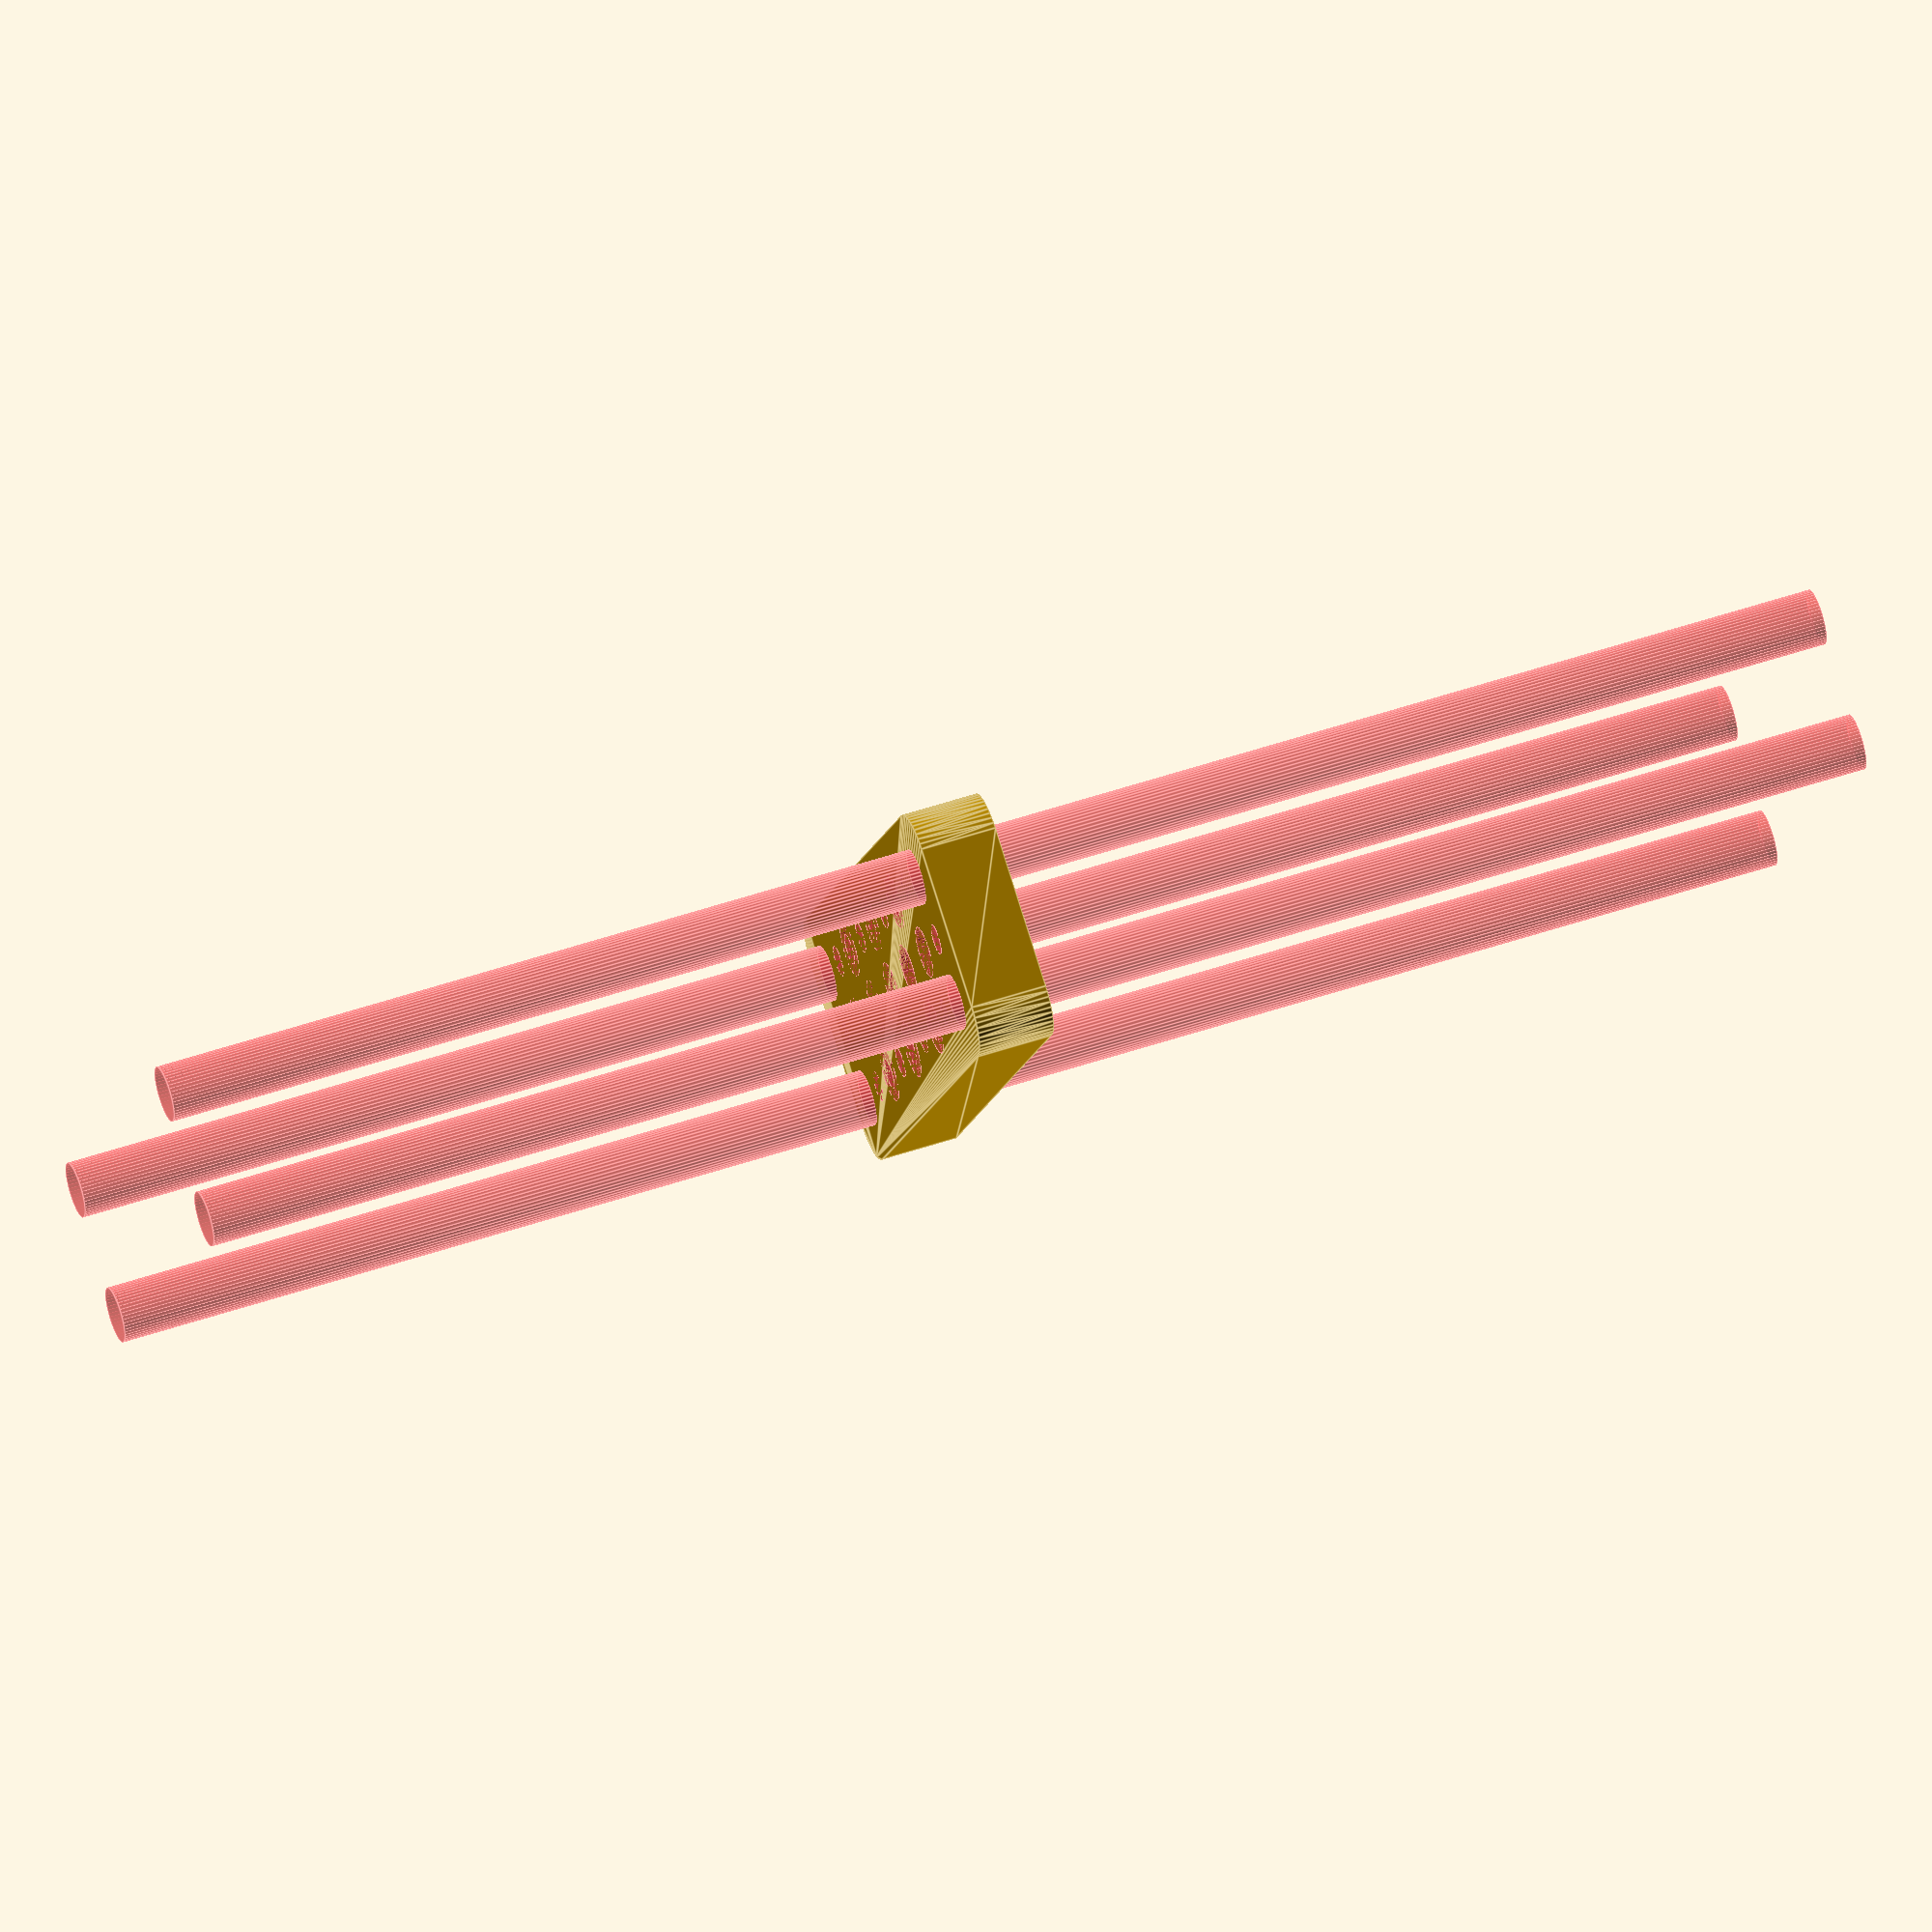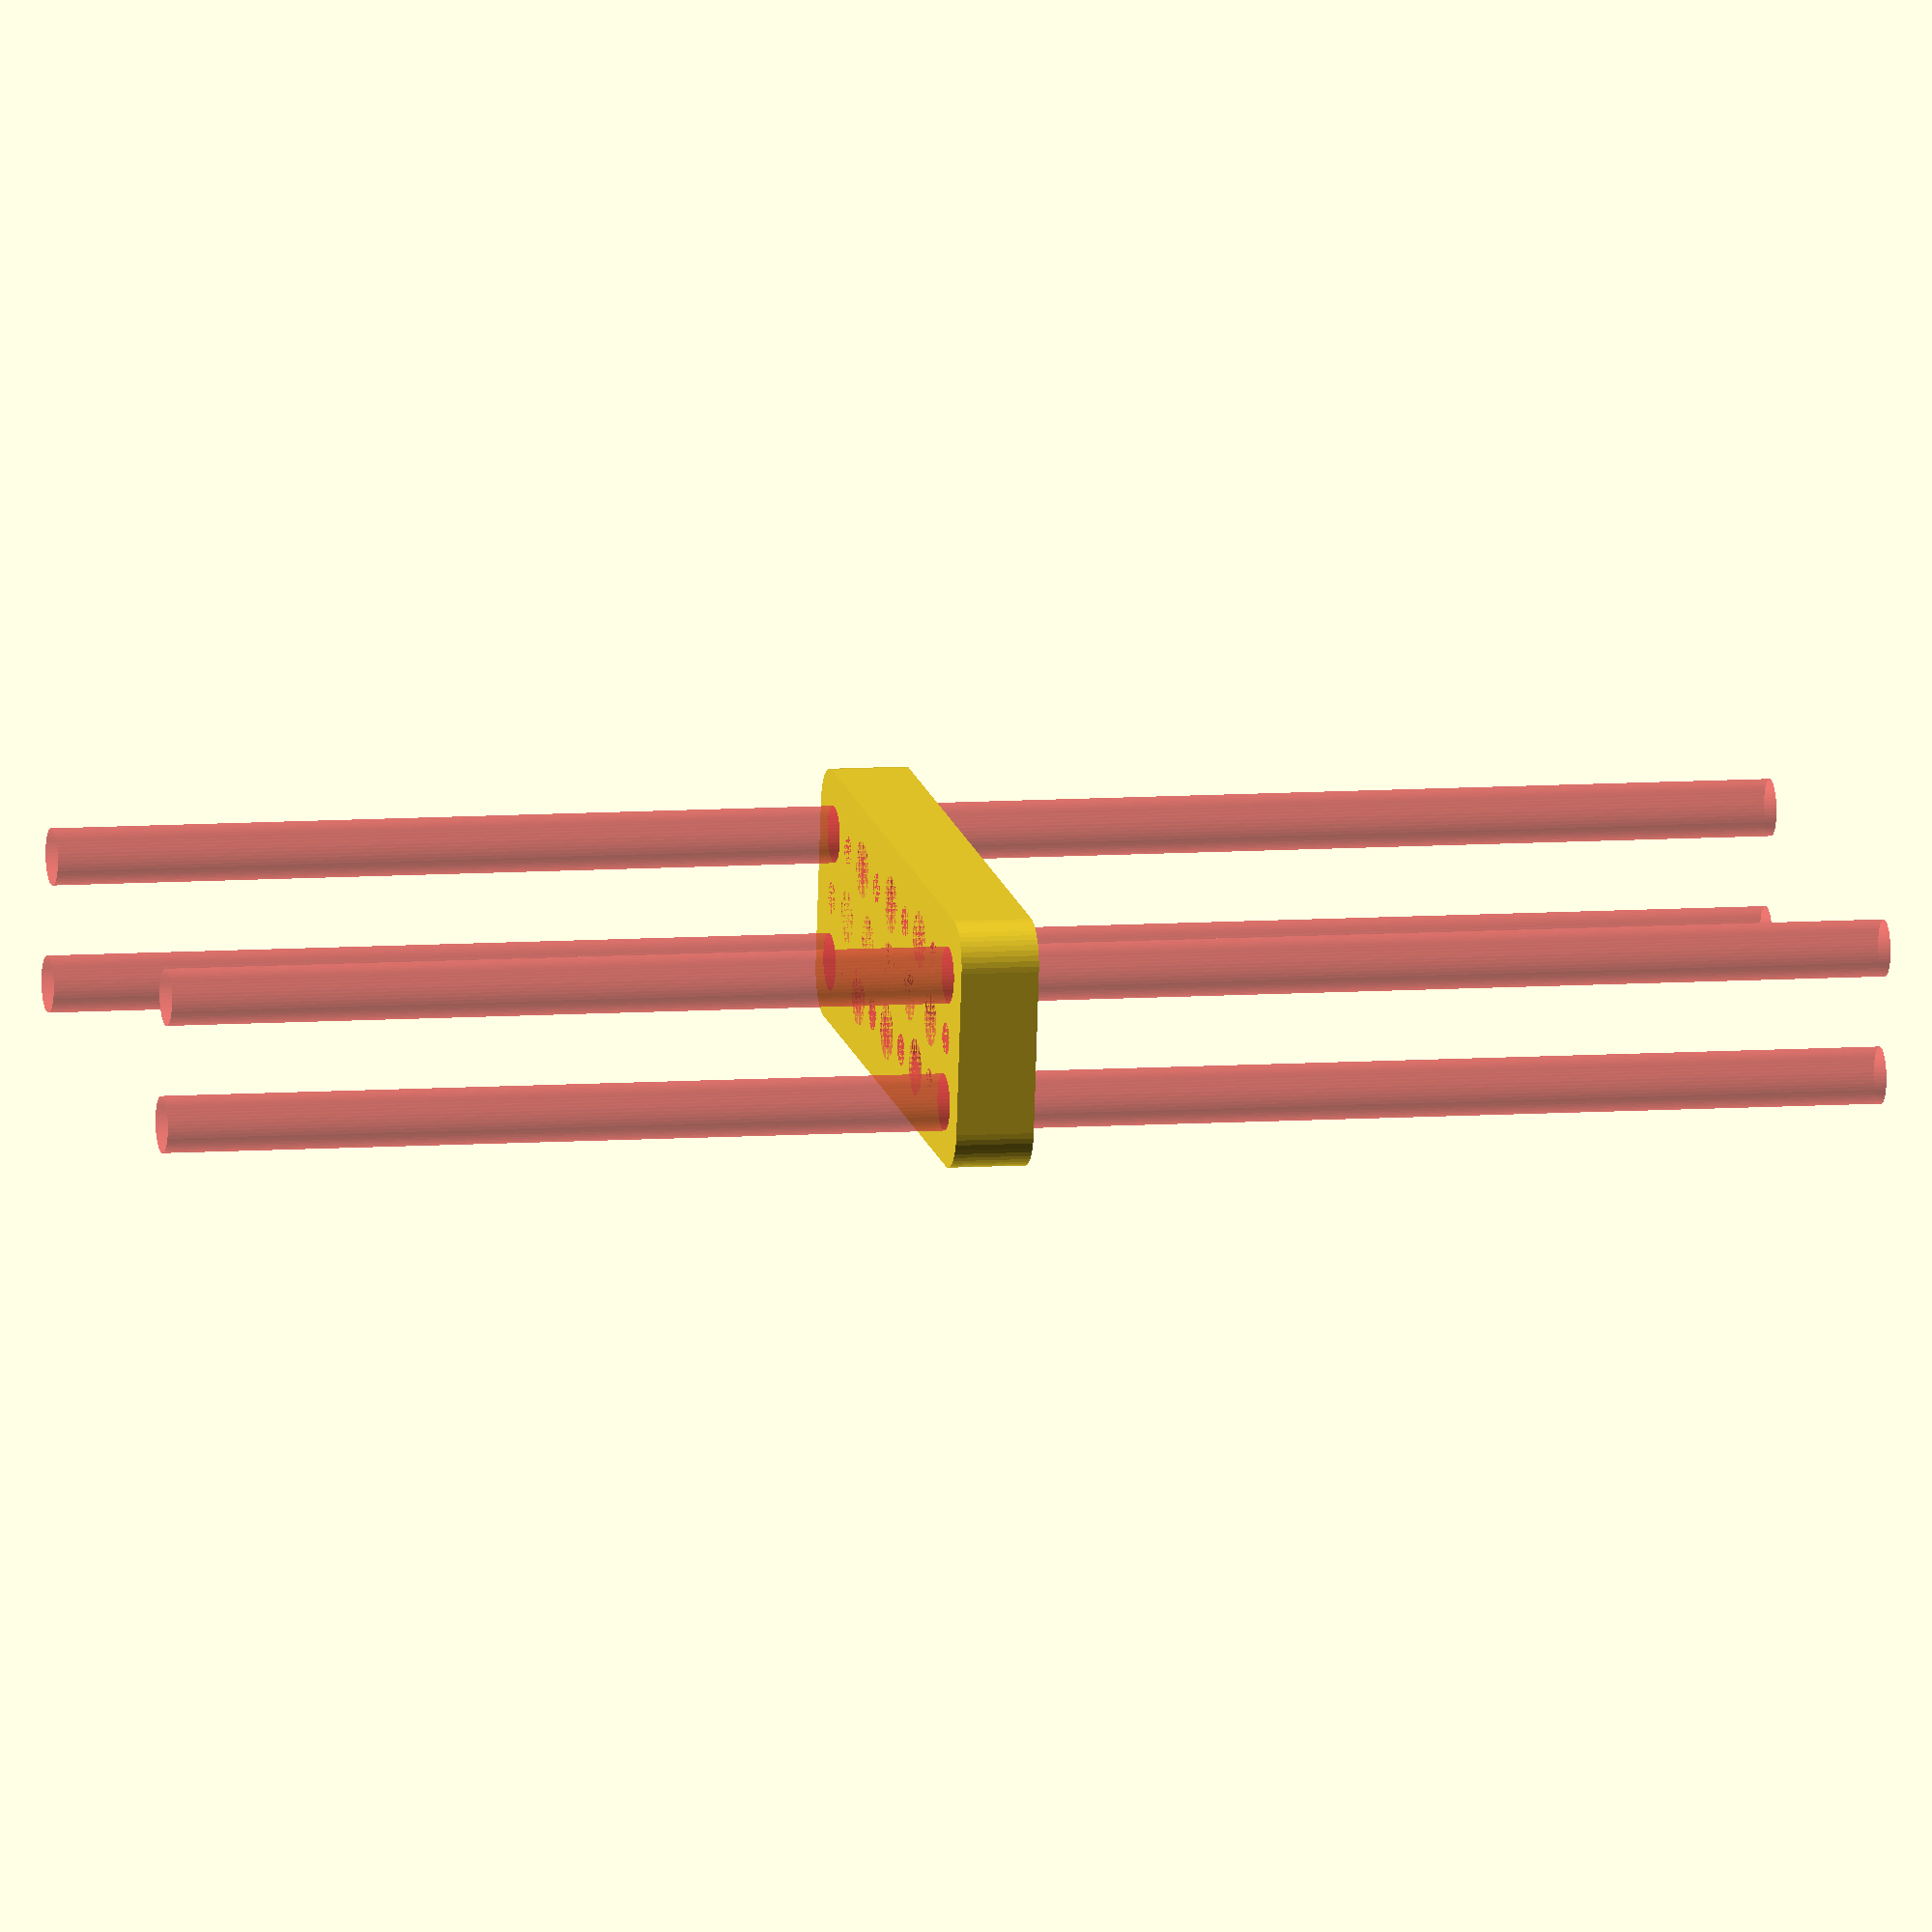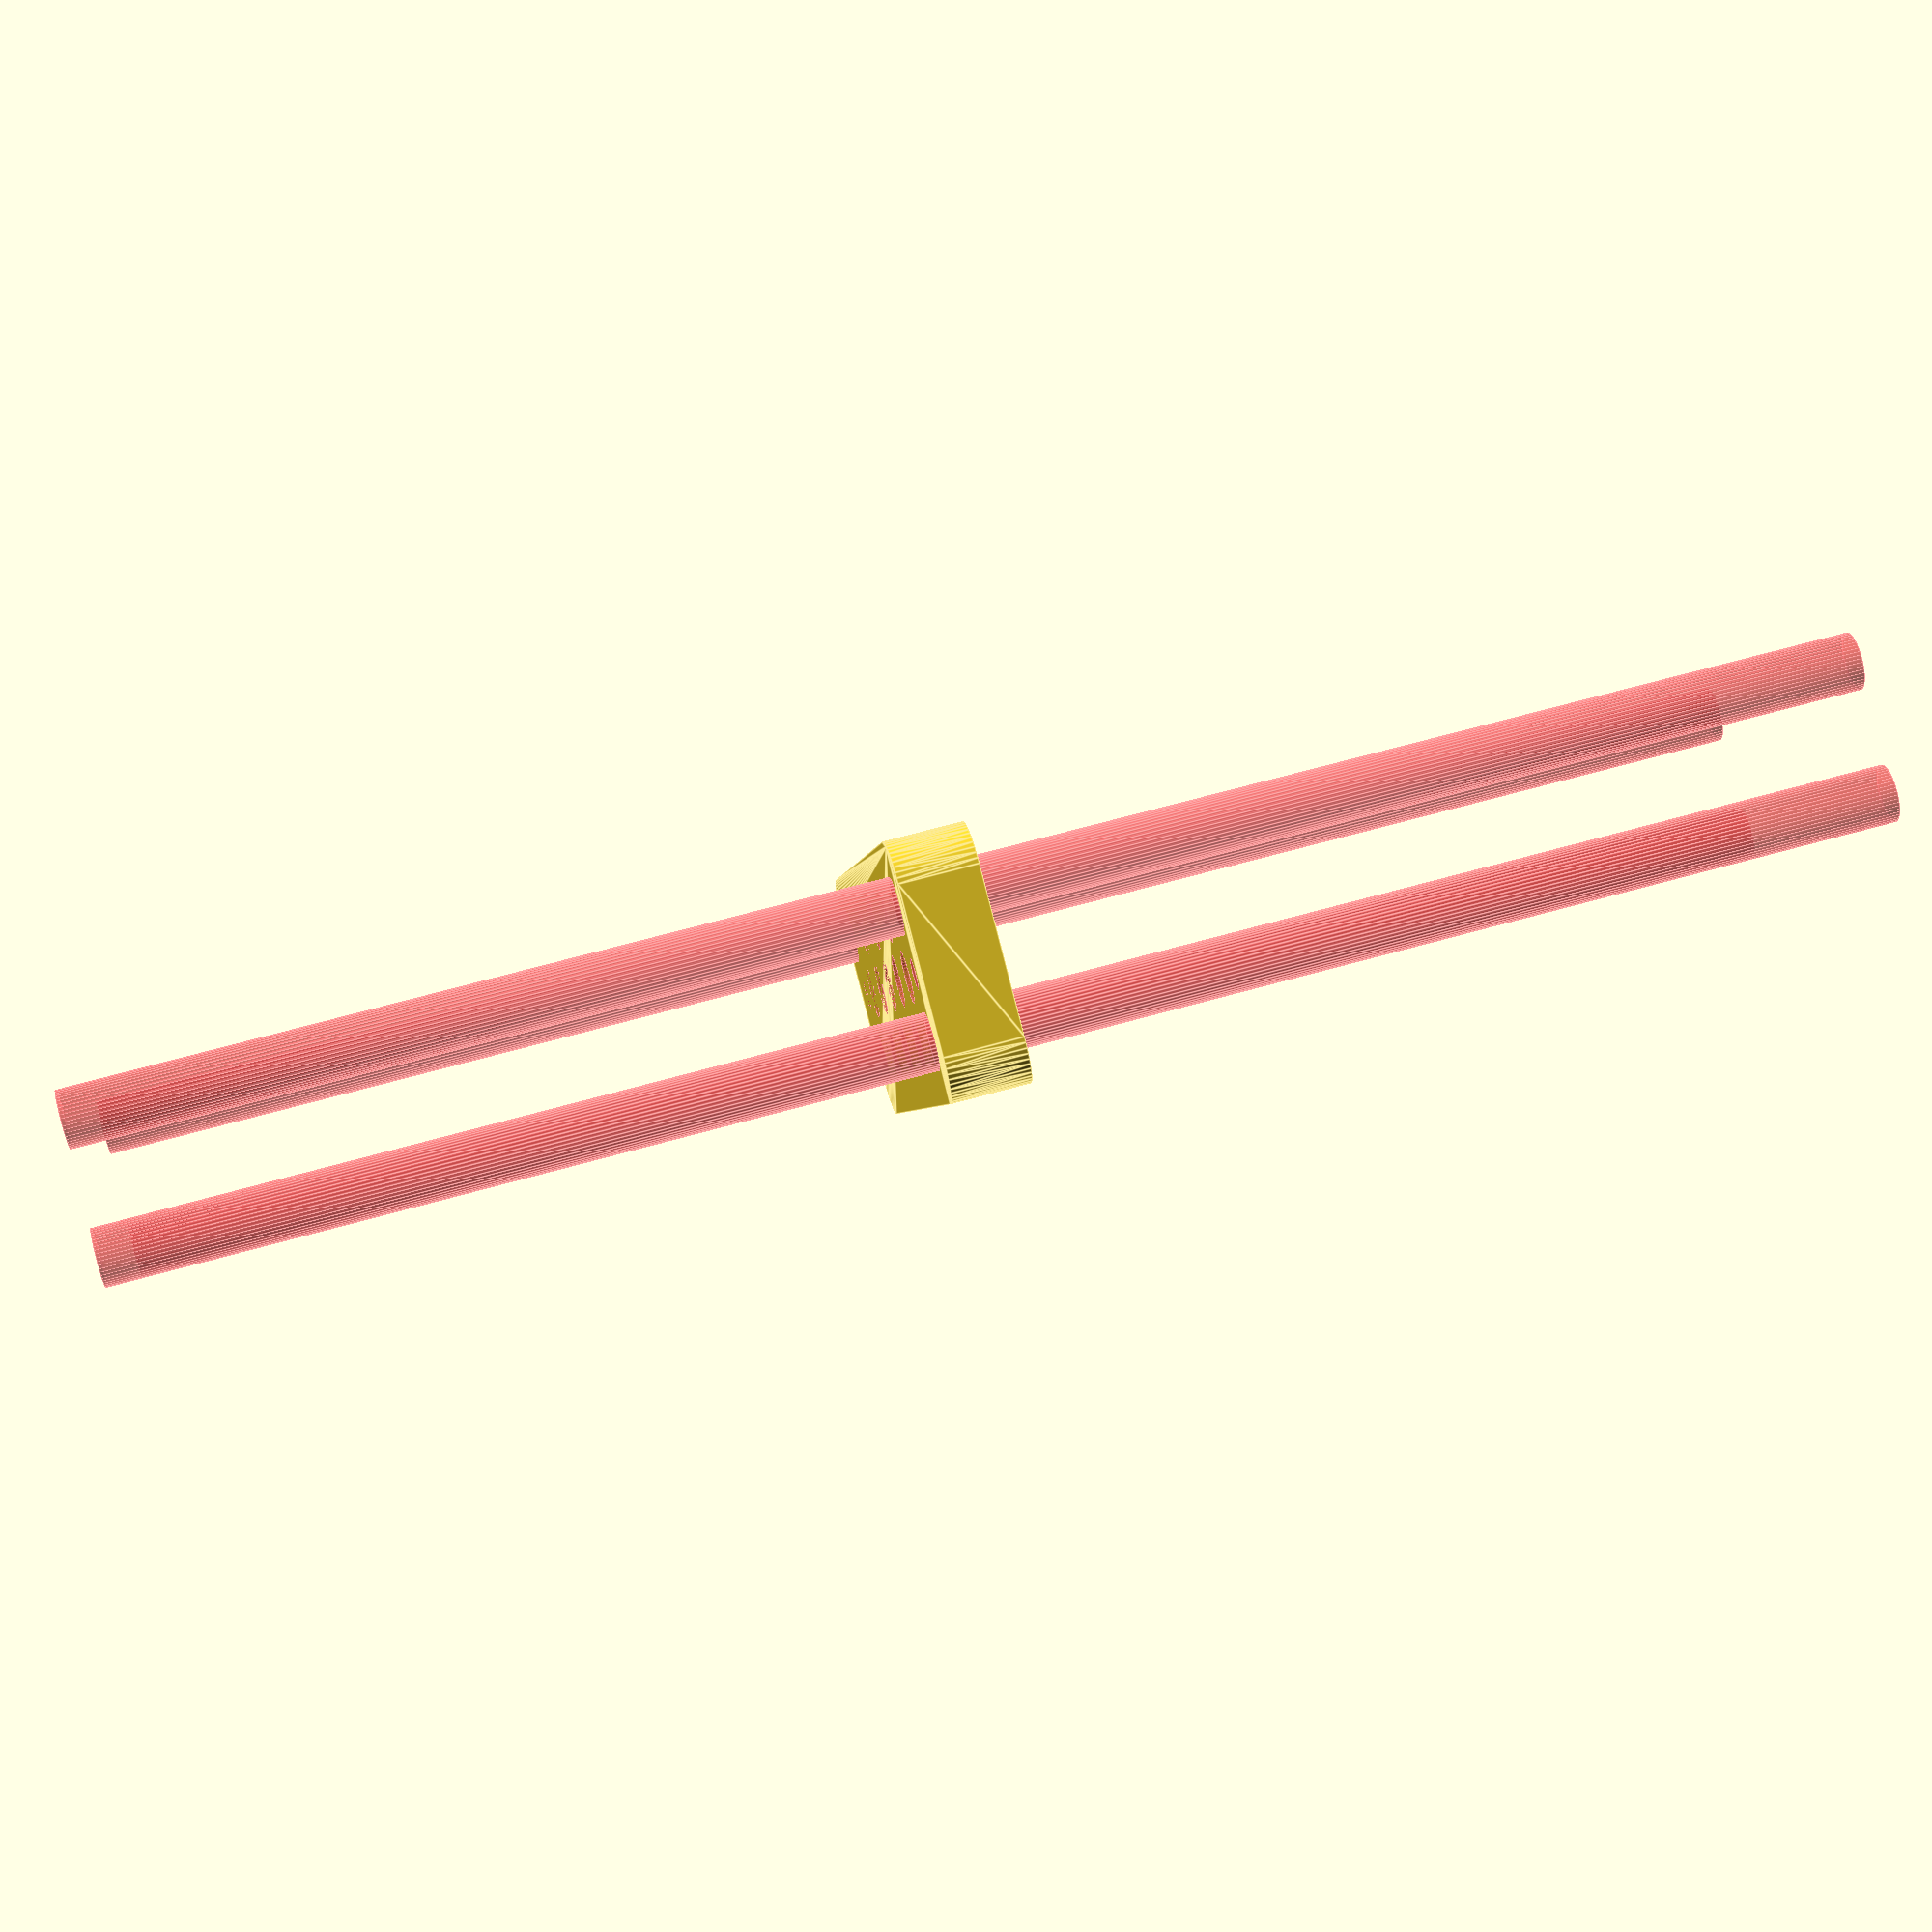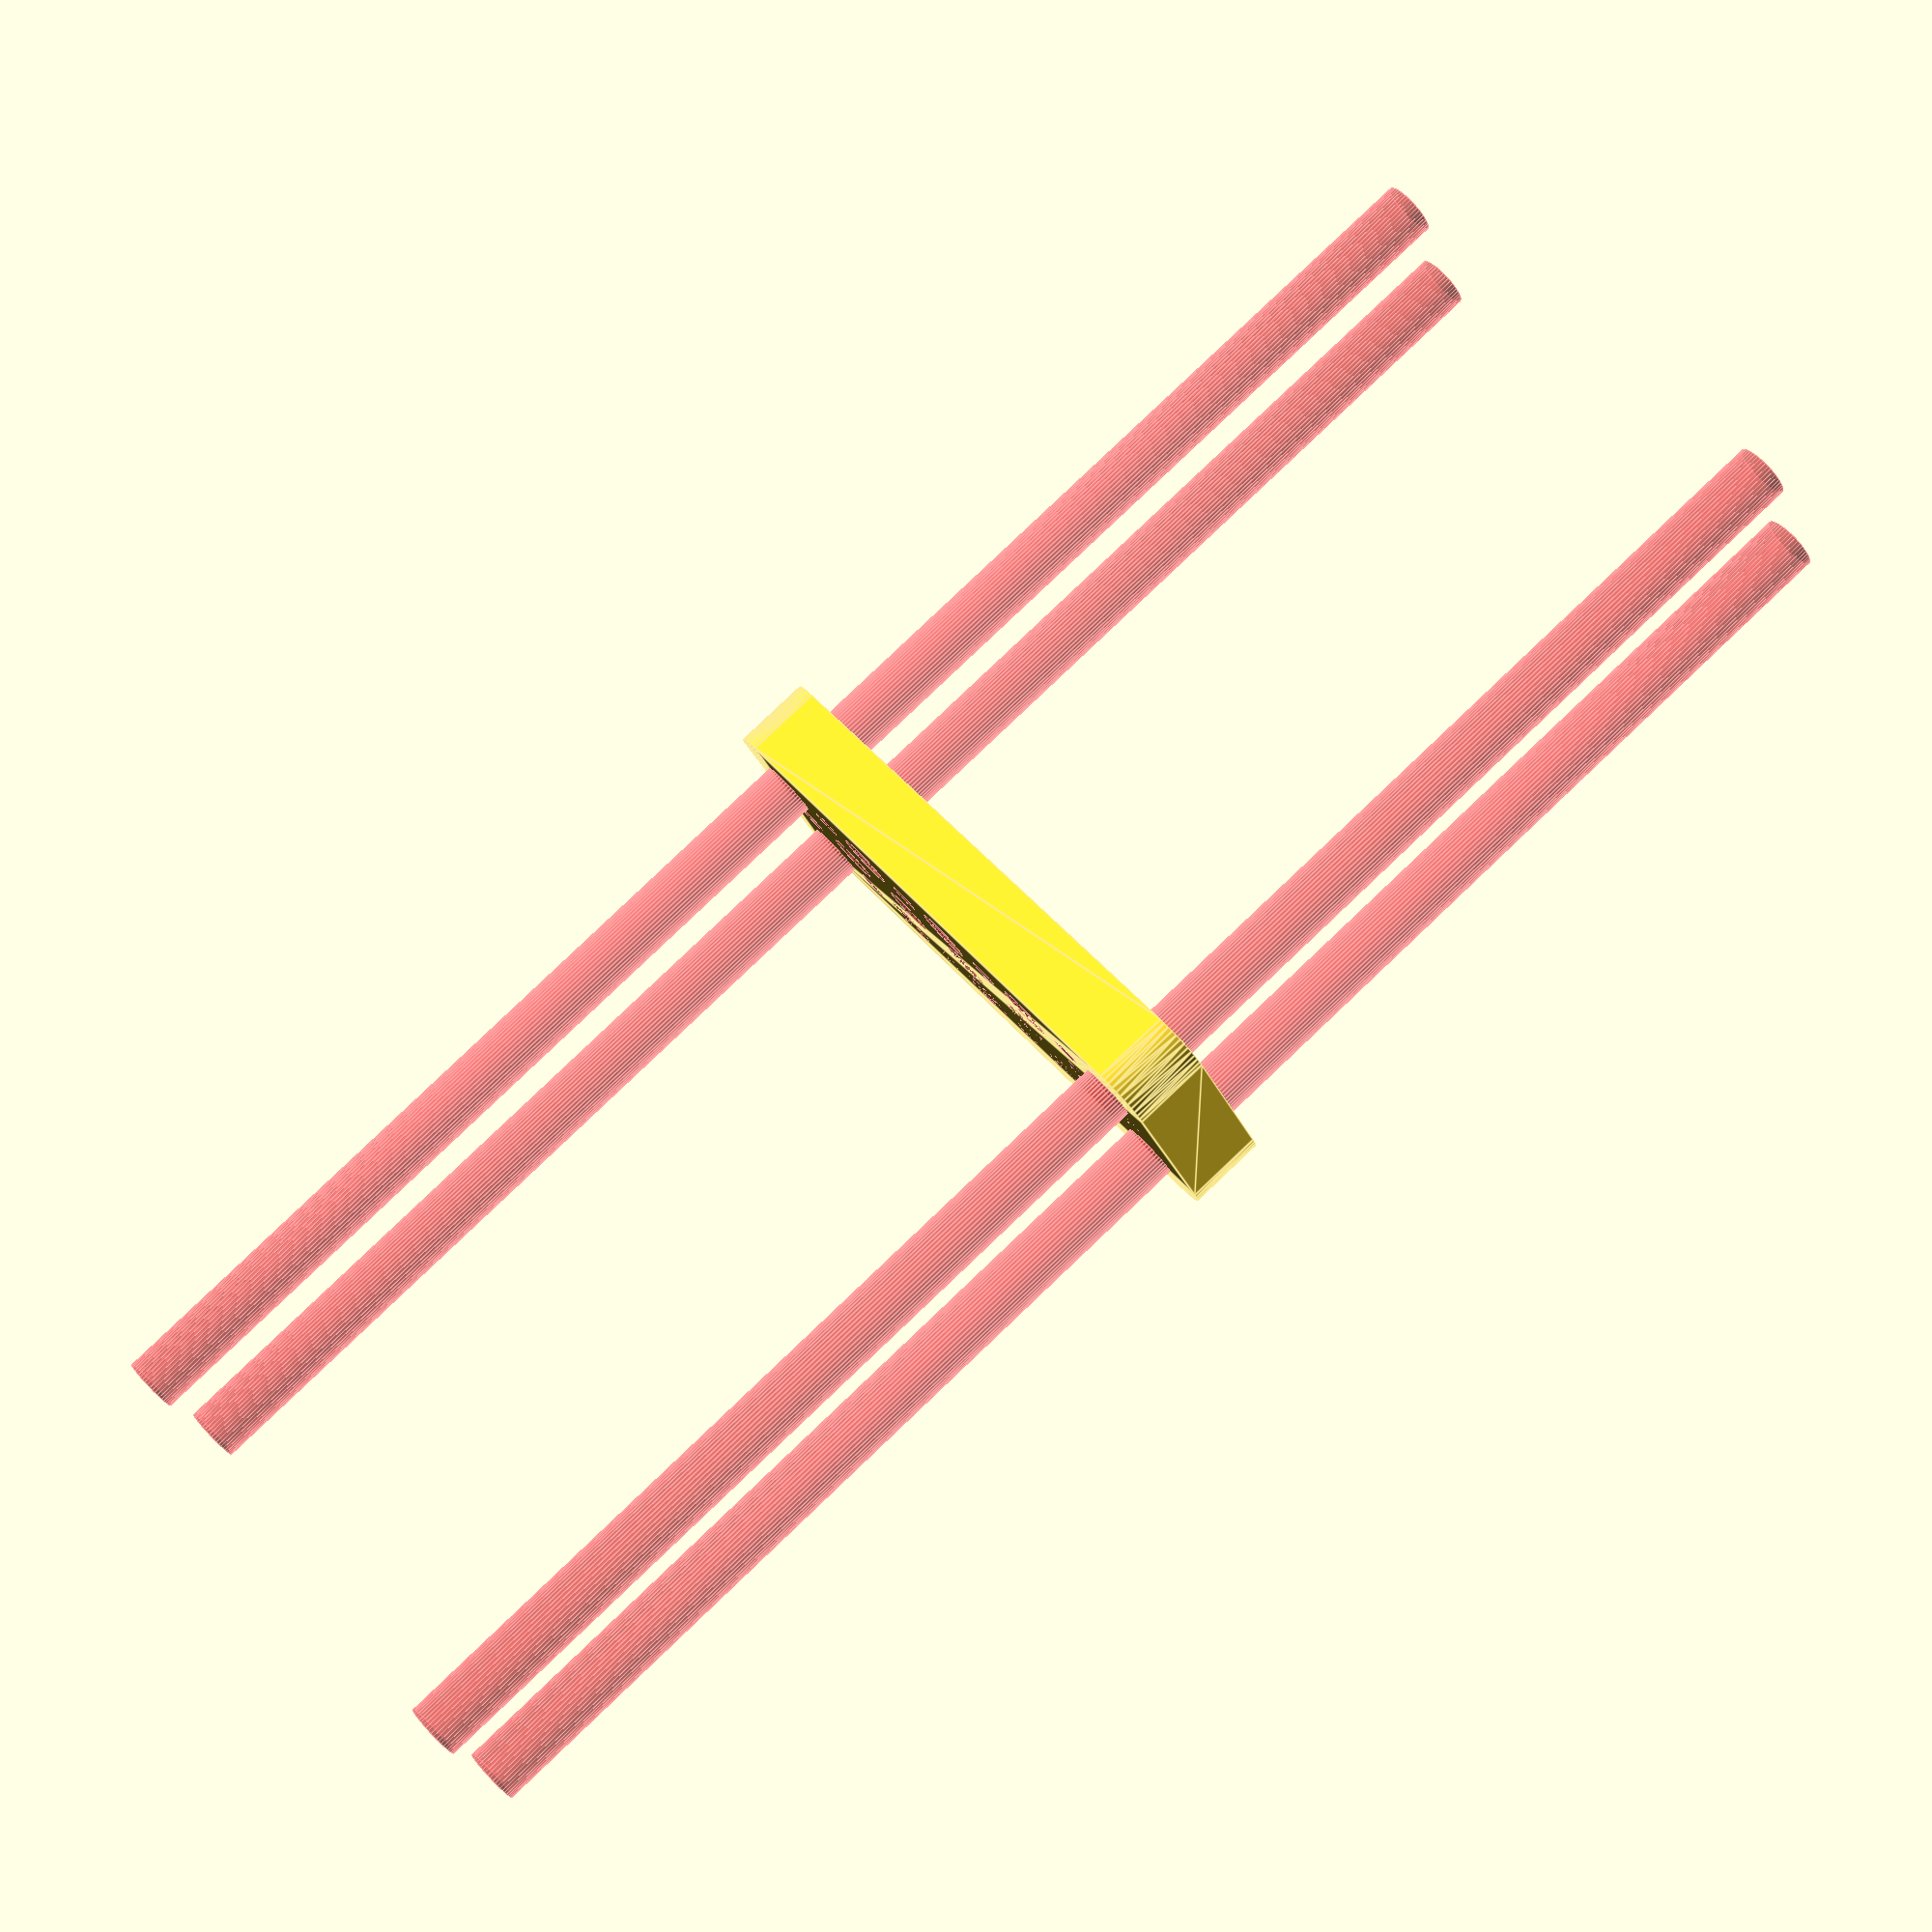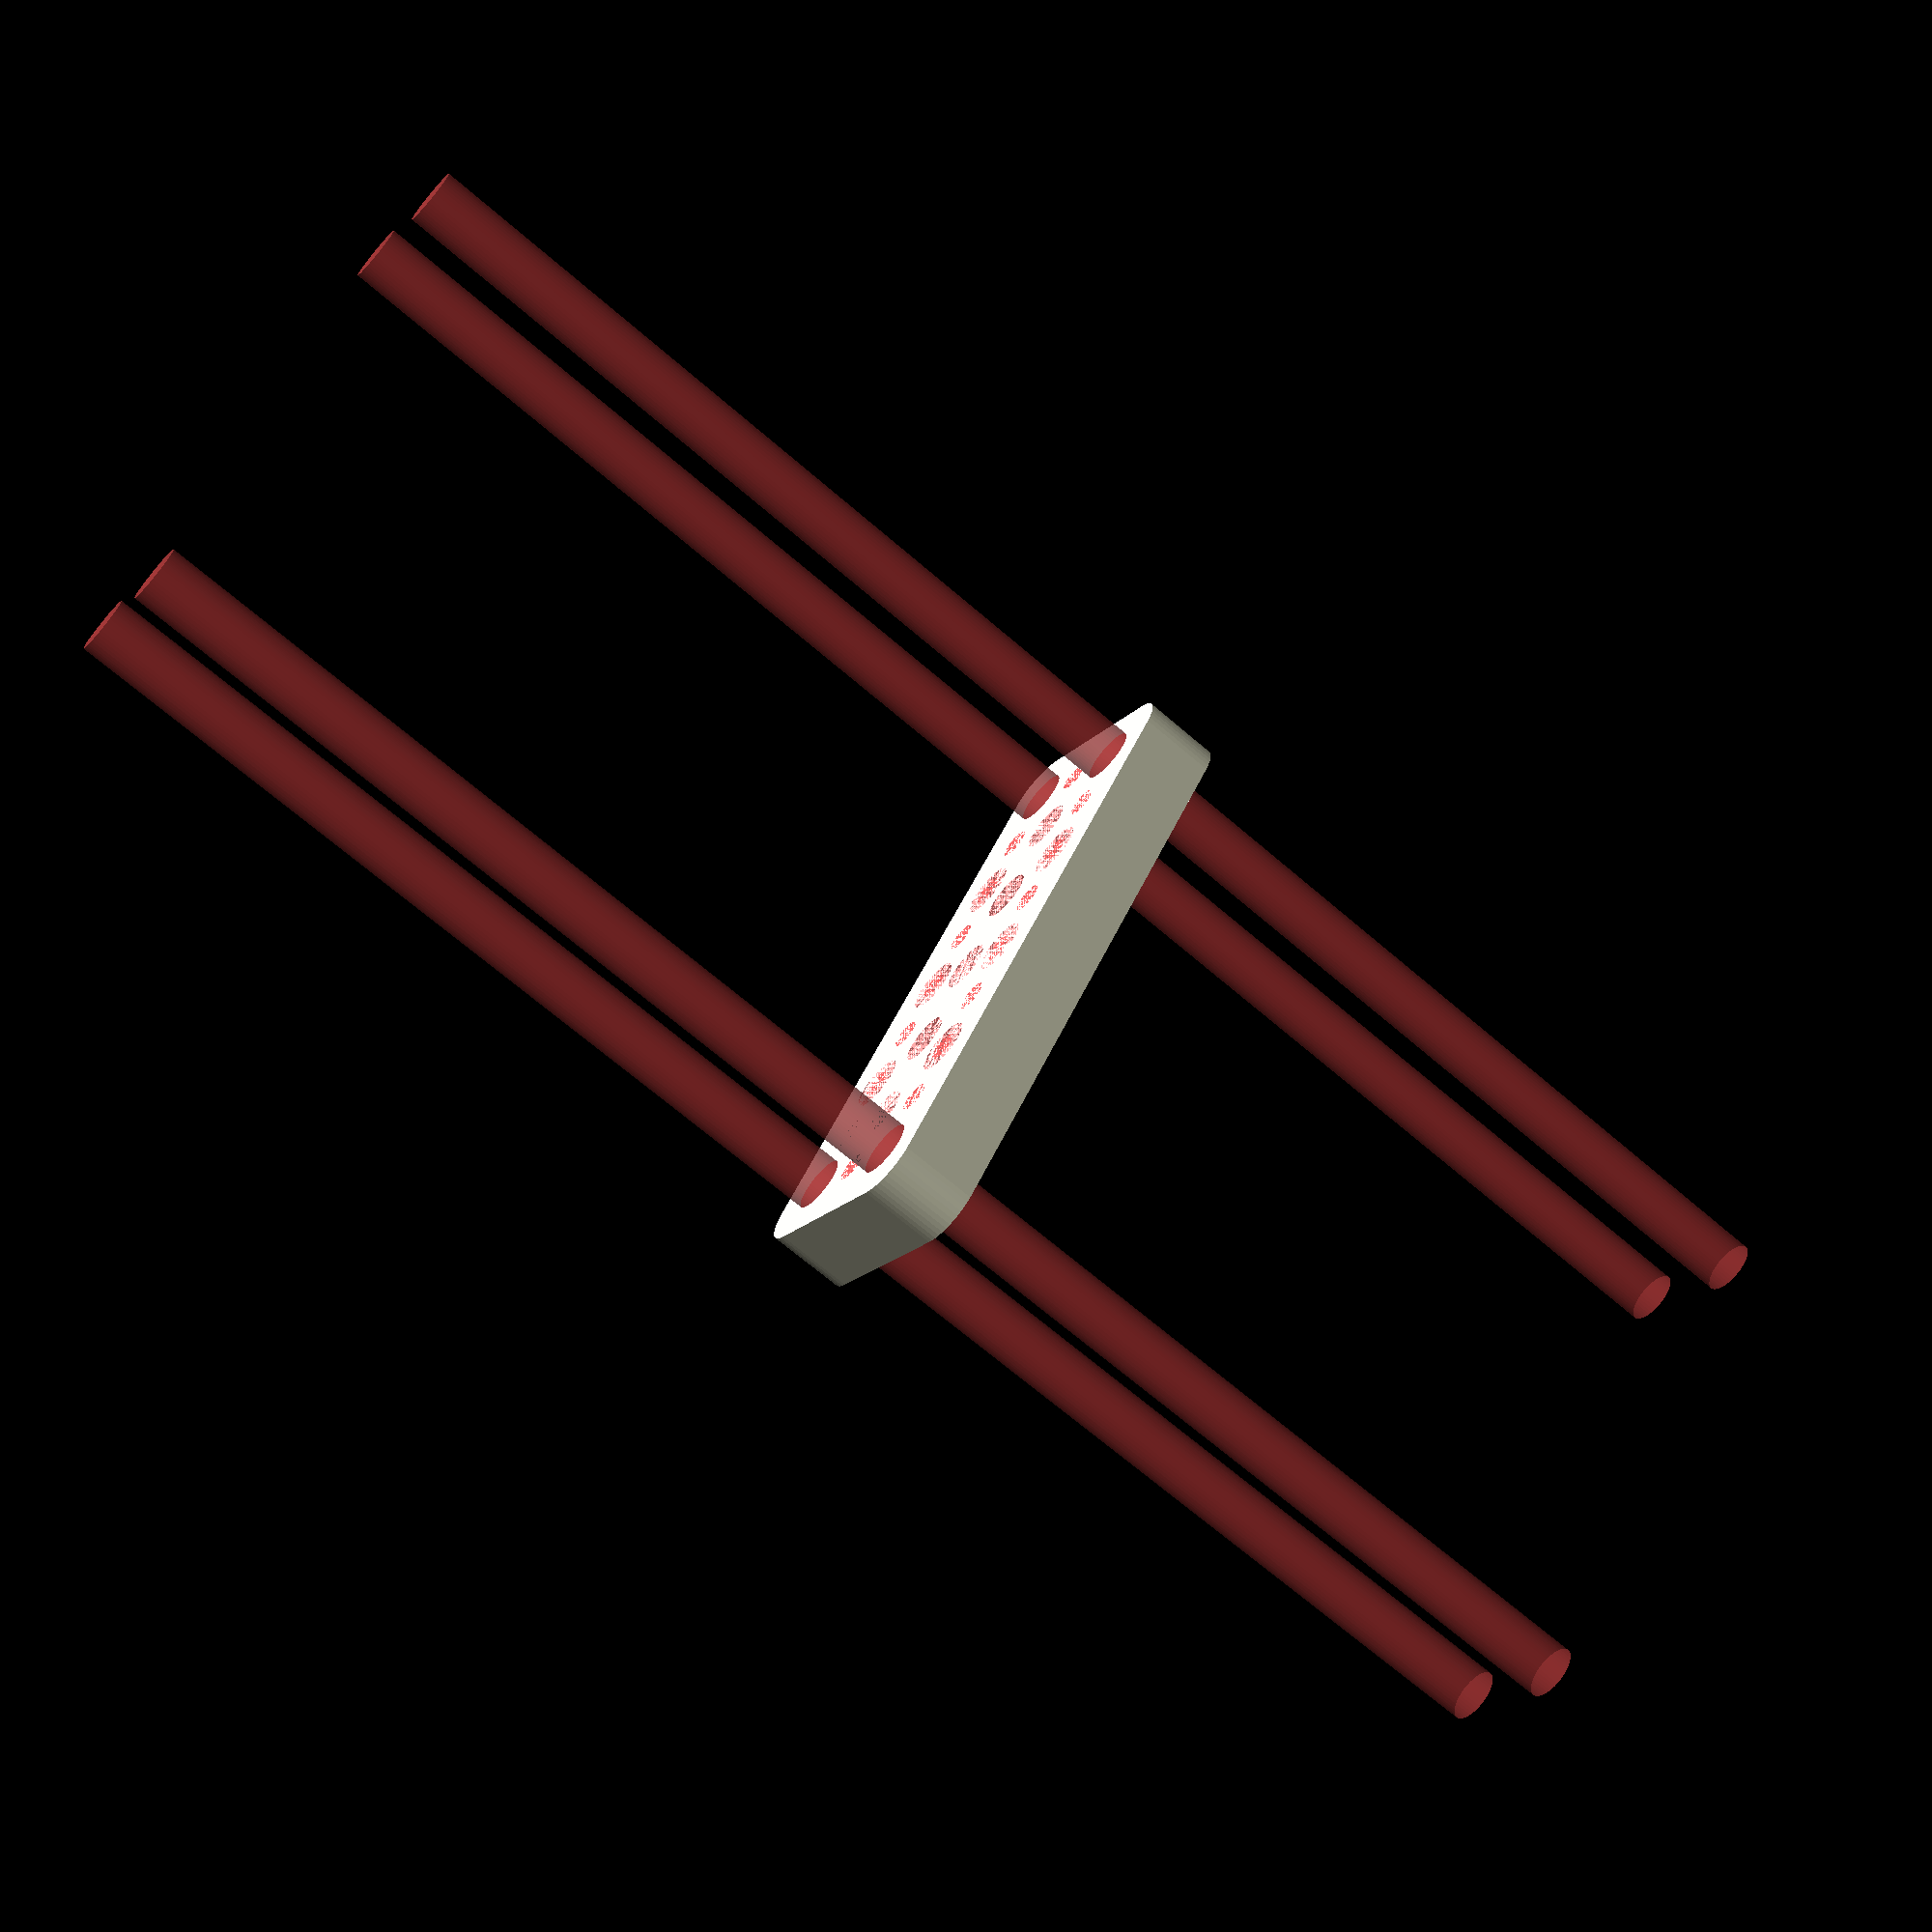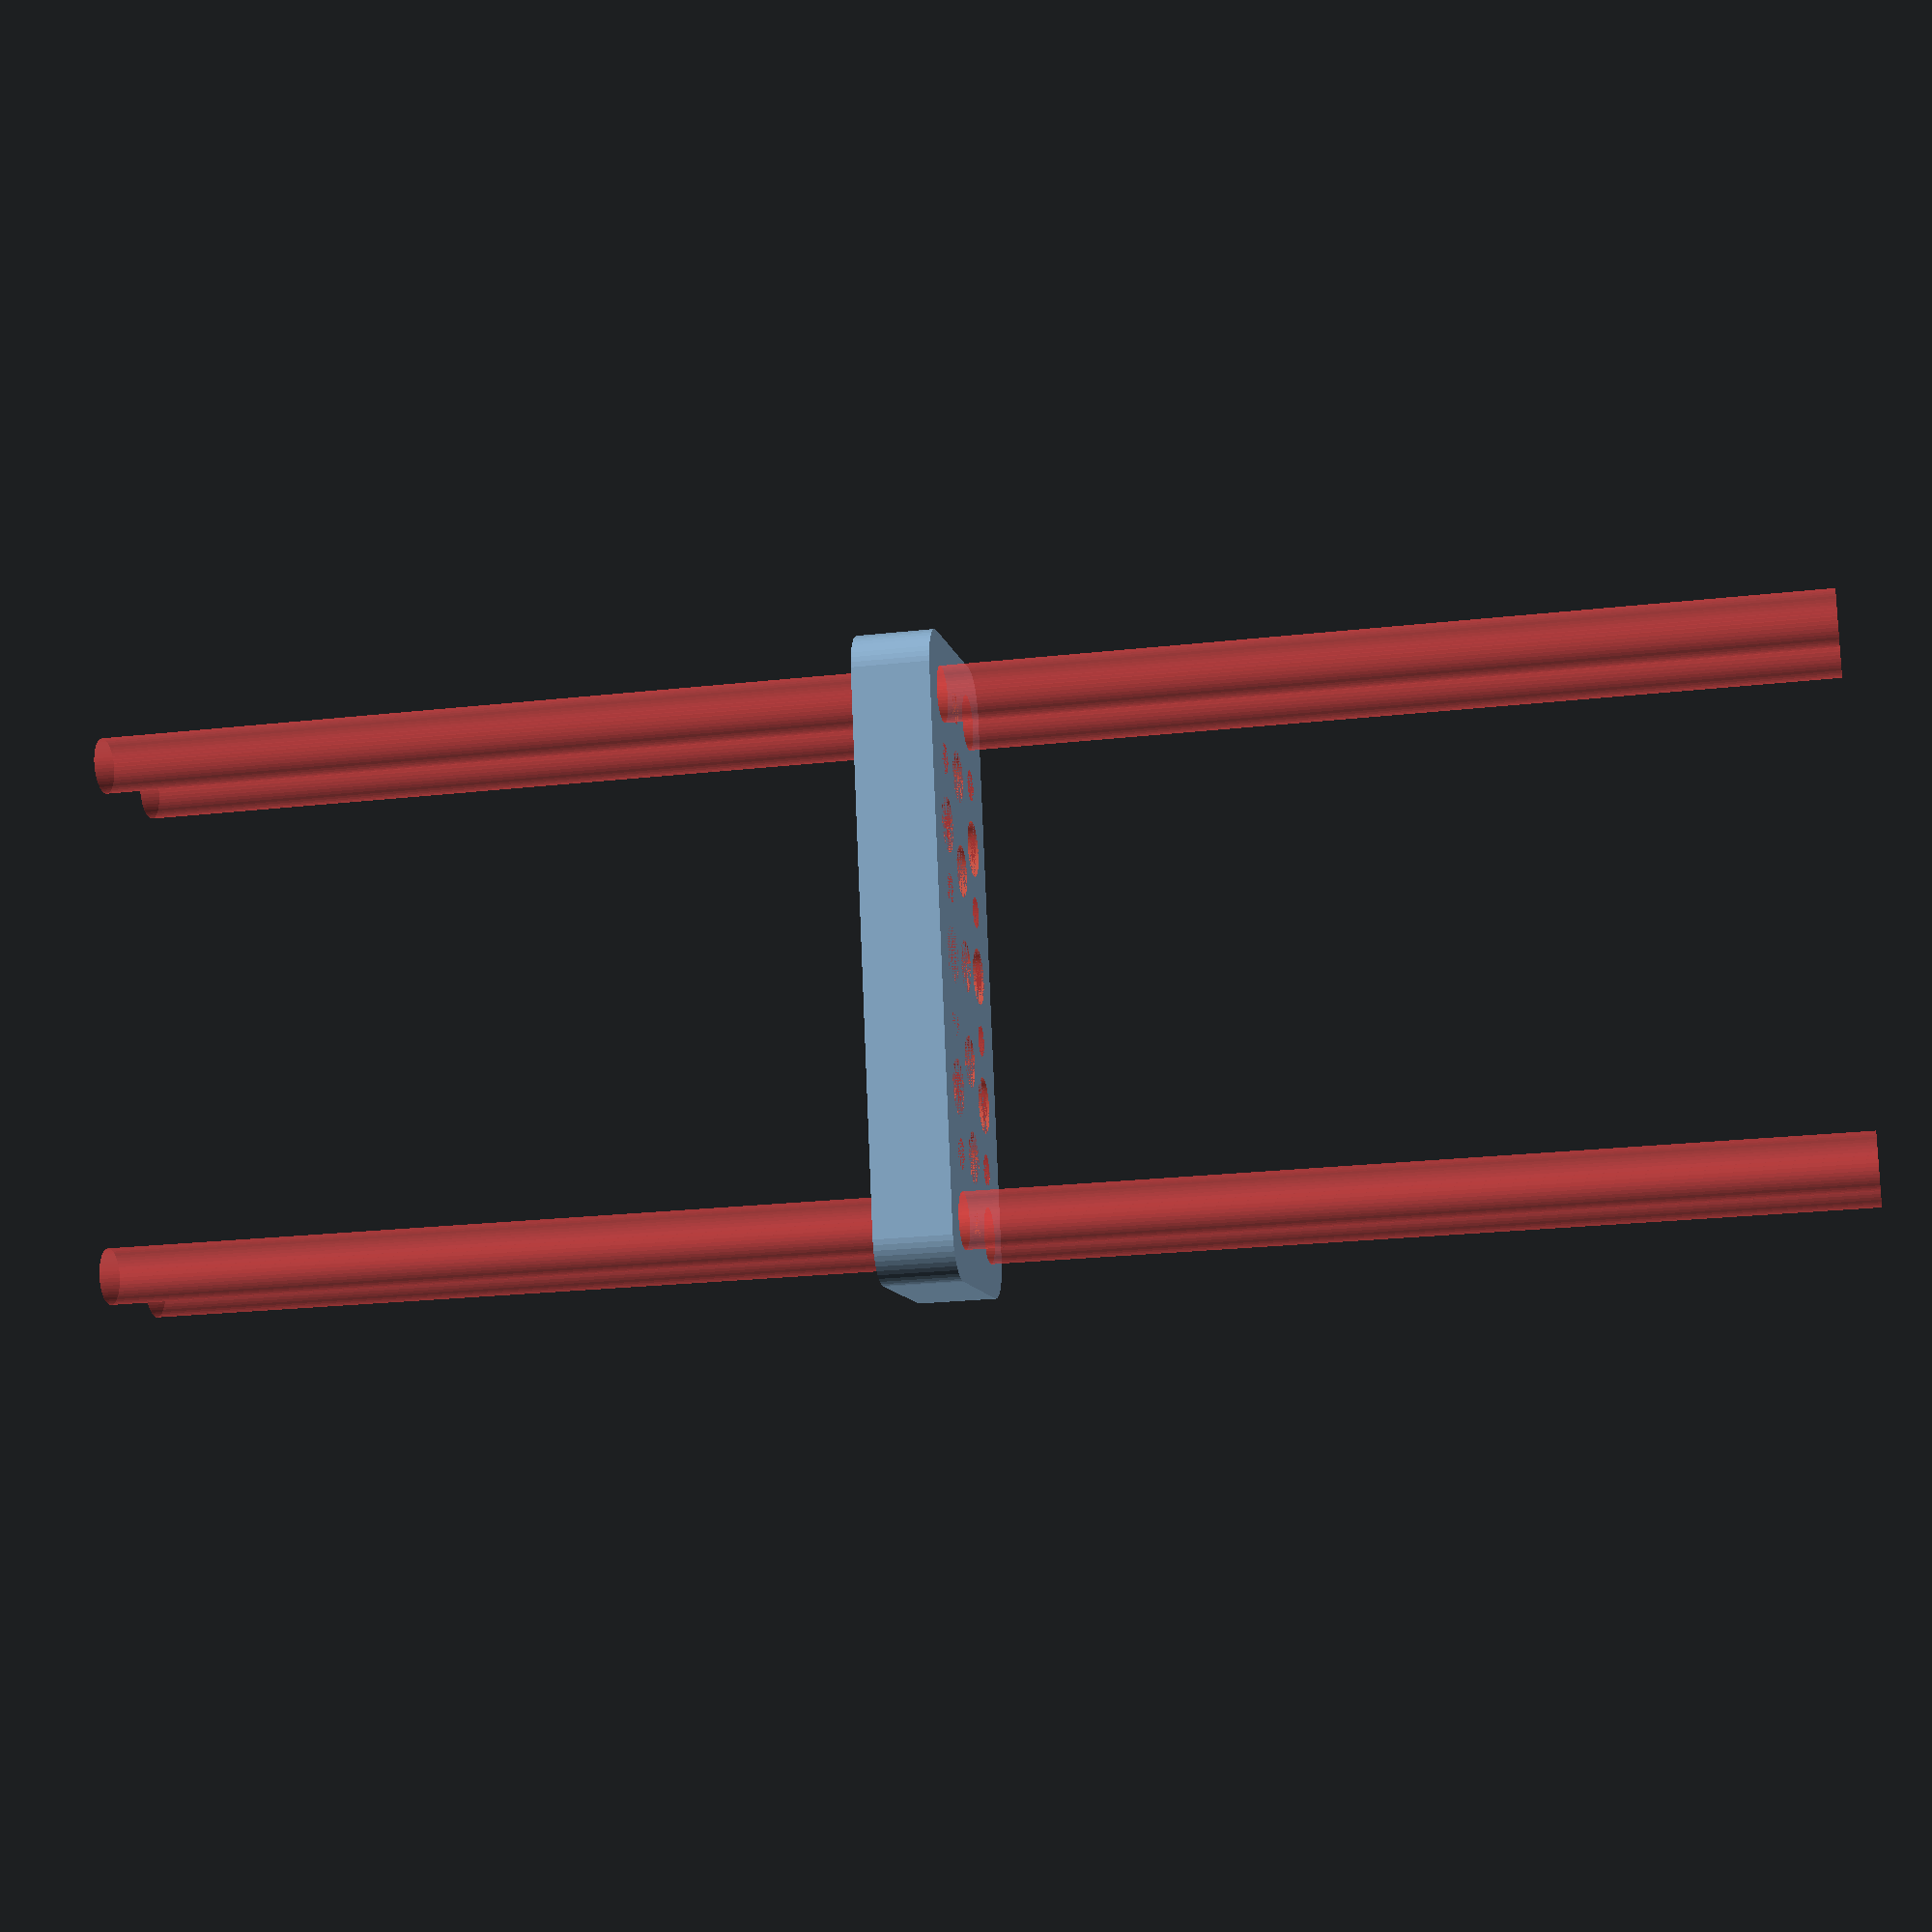
<openscad>
$fn = 50;


difference() {
	union() {
		hull() {
			translate(v = [-32.0000000000, 9.5000000000, 0]) {
				cylinder(h = 9, r = 5);
			}
			translate(v = [32.0000000000, 9.5000000000, 0]) {
				cylinder(h = 9, r = 5);
			}
			translate(v = [-32.0000000000, -9.5000000000, 0]) {
				cylinder(h = 9, r = 5);
			}
			translate(v = [32.0000000000, -9.5000000000, 0]) {
				cylinder(h = 9, r = 5);
			}
		}
	}
	union() {
		#translate(v = [-30.0000000000, -7.5000000000, 0]) {
			cylinder(h = 9, r = 3.2500000000);
		}
		#translate(v = [-30.0000000000, 7.5000000000, 0]) {
			cylinder(h = 9, r = 3.2500000000);
		}
		#translate(v = [30.0000000000, -7.5000000000, 0]) {
			cylinder(h = 9, r = 3.2500000000);
		}
		#translate(v = [30.0000000000, 7.5000000000, 0]) {
			cylinder(h = 9, r = 3.2500000000);
		}
		#translate(v = [-30.0000000000, 7.5000000000, 0]) {
			cylinder(h = 9, r = 3.2500000000);
		}
		#translate(v = [-15.0000000000, 7.5000000000, 0]) {
			cylinder(h = 9, r = 3.2500000000);
		}
		#translate(v = [0.0000000000, 7.5000000000, 0]) {
			cylinder(h = 9, r = 3.2500000000);
		}
		#translate(v = [15.0000000000, 7.5000000000, 0]) {
			cylinder(h = 9, r = 3.2500000000);
		}
		#translate(v = [30.0000000000, 7.5000000000, 0]) {
			cylinder(h = 9, r = 3.2500000000);
		}
		#translate(v = [-30.0000000000, -7.5000000000, 0]) {
			cylinder(h = 9, r = 3.2500000000);
		}
		#translate(v = [-15.0000000000, -7.5000000000, 0]) {
			cylinder(h = 9, r = 3.2500000000);
		}
		#translate(v = [0.0000000000, -7.5000000000, 0]) {
			cylinder(h = 9, r = 3.2500000000);
		}
		#translate(v = [15.0000000000, -7.5000000000, 0]) {
			cylinder(h = 9, r = 3.2500000000);
		}
		#translate(v = [30.0000000000, -7.5000000000, 0]) {
			cylinder(h = 9, r = 3.2500000000);
		}
		#translate(v = [-30.0000000000, -7.5000000000, -100.0000000000]) {
			cylinder(h = 200, r = 3.2500000000);
		}
		#translate(v = [-30.0000000000, 7.5000000000, -100.0000000000]) {
			cylinder(h = 200, r = 3.2500000000);
		}
		#translate(v = [30.0000000000, -7.5000000000, -100.0000000000]) {
			cylinder(h = 200, r = 3.2500000000);
		}
		#translate(v = [30.0000000000, 7.5000000000, -100.0000000000]) {
			cylinder(h = 200, r = 3.2500000000);
		}
		#translate(v = [-30.0000000000, -7.5000000000, 0]) {
			cylinder(h = 9, r = 1.8000000000);
		}
		#translate(v = [-30.0000000000, 0.0000000000, 0]) {
			cylinder(h = 9, r = 1.8000000000);
		}
		#translate(v = [-30.0000000000, 7.5000000000, 0]) {
			cylinder(h = 9, r = 1.8000000000);
		}
		#translate(v = [30.0000000000, -7.5000000000, 0]) {
			cylinder(h = 9, r = 1.8000000000);
		}
		#translate(v = [30.0000000000, 0.0000000000, 0]) {
			cylinder(h = 9, r = 1.8000000000);
		}
		#translate(v = [30.0000000000, 7.5000000000, 0]) {
			cylinder(h = 9, r = 1.8000000000);
		}
		#translate(v = [-30.0000000000, 7.5000000000, 0]) {
			cylinder(h = 9, r = 1.8000000000);
		}
		#translate(v = [-22.5000000000, 7.5000000000, 0]) {
			cylinder(h = 9, r = 1.8000000000);
		}
		#translate(v = [-15.0000000000, 7.5000000000, 0]) {
			cylinder(h = 9, r = 1.8000000000);
		}
		#translate(v = [-7.5000000000, 7.5000000000, 0]) {
			cylinder(h = 9, r = 1.8000000000);
		}
		#translate(v = [0.0000000000, 7.5000000000, 0]) {
			cylinder(h = 9, r = 1.8000000000);
		}
		#translate(v = [7.5000000000, 7.5000000000, 0]) {
			cylinder(h = 9, r = 1.8000000000);
		}
		#translate(v = [15.0000000000, 7.5000000000, 0]) {
			cylinder(h = 9, r = 1.8000000000);
		}
		#translate(v = [22.5000000000, 7.5000000000, 0]) {
			cylinder(h = 9, r = 1.8000000000);
		}
		#translate(v = [30.0000000000, 7.5000000000, 0]) {
			cylinder(h = 9, r = 1.8000000000);
		}
		#translate(v = [-30.0000000000, -7.5000000000, 0]) {
			cylinder(h = 9, r = 1.8000000000);
		}
		#translate(v = [-22.5000000000, -7.5000000000, 0]) {
			cylinder(h = 9, r = 1.8000000000);
		}
		#translate(v = [-15.0000000000, -7.5000000000, 0]) {
			cylinder(h = 9, r = 1.8000000000);
		}
		#translate(v = [-7.5000000000, -7.5000000000, 0]) {
			cylinder(h = 9, r = 1.8000000000);
		}
		#translate(v = [0.0000000000, -7.5000000000, 0]) {
			cylinder(h = 9, r = 1.8000000000);
		}
		#translate(v = [7.5000000000, -7.5000000000, 0]) {
			cylinder(h = 9, r = 1.8000000000);
		}
		#translate(v = [15.0000000000, -7.5000000000, 0]) {
			cylinder(h = 9, r = 1.8000000000);
		}
		#translate(v = [22.5000000000, -7.5000000000, 0]) {
			cylinder(h = 9, r = 1.8000000000);
		}
		#translate(v = [30.0000000000, -7.5000000000, 0]) {
			cylinder(h = 9, r = 1.8000000000);
		}
		#translate(v = [-30.0000000000, -7.5000000000, 0]) {
			cylinder(h = 9, r = 1.8000000000);
		}
		#translate(v = [-30.0000000000, 0.0000000000, 0]) {
			cylinder(h = 9, r = 1.8000000000);
		}
		#translate(v = [-30.0000000000, 7.5000000000, 0]) {
			cylinder(h = 9, r = 1.8000000000);
		}
		#translate(v = [30.0000000000, -7.5000000000, 0]) {
			cylinder(h = 9, r = 1.8000000000);
		}
		#translate(v = [30.0000000000, 0.0000000000, 0]) {
			cylinder(h = 9, r = 1.8000000000);
		}
		#translate(v = [30.0000000000, 7.5000000000, 0]) {
			cylinder(h = 9, r = 1.8000000000);
		}
		#translate(v = [-30.0000000000, 7.5000000000, 0]) {
			cylinder(h = 9, r = 1.8000000000);
		}
		#translate(v = [-22.5000000000, 7.5000000000, 0]) {
			cylinder(h = 9, r = 1.8000000000);
		}
		#translate(v = [-15.0000000000, 7.5000000000, 0]) {
			cylinder(h = 9, r = 1.8000000000);
		}
		#translate(v = [-7.5000000000, 7.5000000000, 0]) {
			cylinder(h = 9, r = 1.8000000000);
		}
		#translate(v = [0.0000000000, 7.5000000000, 0]) {
			cylinder(h = 9, r = 1.8000000000);
		}
		#translate(v = [7.5000000000, 7.5000000000, 0]) {
			cylinder(h = 9, r = 1.8000000000);
		}
		#translate(v = [15.0000000000, 7.5000000000, 0]) {
			cylinder(h = 9, r = 1.8000000000);
		}
		#translate(v = [22.5000000000, 7.5000000000, 0]) {
			cylinder(h = 9, r = 1.8000000000);
		}
		#translate(v = [30.0000000000, 7.5000000000, 0]) {
			cylinder(h = 9, r = 1.8000000000);
		}
		#translate(v = [-30.0000000000, -7.5000000000, 0]) {
			cylinder(h = 9, r = 1.8000000000);
		}
		#translate(v = [-22.5000000000, -7.5000000000, 0]) {
			cylinder(h = 9, r = 1.8000000000);
		}
		#translate(v = [-15.0000000000, -7.5000000000, 0]) {
			cylinder(h = 9, r = 1.8000000000);
		}
		#translate(v = [-7.5000000000, -7.5000000000, 0]) {
			cylinder(h = 9, r = 1.8000000000);
		}
		#translate(v = [0.0000000000, -7.5000000000, 0]) {
			cylinder(h = 9, r = 1.8000000000);
		}
		#translate(v = [7.5000000000, -7.5000000000, 0]) {
			cylinder(h = 9, r = 1.8000000000);
		}
		#translate(v = [15.0000000000, -7.5000000000, 0]) {
			cylinder(h = 9, r = 1.8000000000);
		}
		#translate(v = [22.5000000000, -7.5000000000, 0]) {
			cylinder(h = 9, r = 1.8000000000);
		}
		#translate(v = [30.0000000000, -7.5000000000, 0]) {
			cylinder(h = 9, r = 1.8000000000);
		}
		#translate(v = [-30.0000000000, -7.5000000000, 0]) {
			cylinder(h = 9, r = 1.8000000000);
		}
		#translate(v = [-30.0000000000, 0.0000000000, 0]) {
			cylinder(h = 9, r = 1.8000000000);
		}
		#translate(v = [-30.0000000000, 7.5000000000, 0]) {
			cylinder(h = 9, r = 1.8000000000);
		}
		#translate(v = [30.0000000000, -7.5000000000, 0]) {
			cylinder(h = 9, r = 1.8000000000);
		}
		#translate(v = [30.0000000000, 0.0000000000, 0]) {
			cylinder(h = 9, r = 1.8000000000);
		}
		#translate(v = [30.0000000000, 7.5000000000, 0]) {
			cylinder(h = 9, r = 1.8000000000);
		}
		#translate(v = [-30.0000000000, 7.5000000000, 0]) {
			cylinder(h = 9, r = 1.8000000000);
		}
		#translate(v = [-22.5000000000, 7.5000000000, 0]) {
			cylinder(h = 9, r = 1.8000000000);
		}
		#translate(v = [-15.0000000000, 7.5000000000, 0]) {
			cylinder(h = 9, r = 1.8000000000);
		}
		#translate(v = [-7.5000000000, 7.5000000000, 0]) {
			cylinder(h = 9, r = 1.8000000000);
		}
		#translate(v = [0.0000000000, 7.5000000000, 0]) {
			cylinder(h = 9, r = 1.8000000000);
		}
		#translate(v = [7.5000000000, 7.5000000000, 0]) {
			cylinder(h = 9, r = 1.8000000000);
		}
		#translate(v = [15.0000000000, 7.5000000000, 0]) {
			cylinder(h = 9, r = 1.8000000000);
		}
		#translate(v = [22.5000000000, 7.5000000000, 0]) {
			cylinder(h = 9, r = 1.8000000000);
		}
		#translate(v = [30.0000000000, 7.5000000000, 0]) {
			cylinder(h = 9, r = 1.8000000000);
		}
		#translate(v = [-30.0000000000, -7.5000000000, 0]) {
			cylinder(h = 9, r = 1.8000000000);
		}
		#translate(v = [-22.5000000000, -7.5000000000, 0]) {
			cylinder(h = 9, r = 1.8000000000);
		}
		#translate(v = [-15.0000000000, -7.5000000000, 0]) {
			cylinder(h = 9, r = 1.8000000000);
		}
		#translate(v = [-7.5000000000, -7.5000000000, 0]) {
			cylinder(h = 9, r = 1.8000000000);
		}
		#translate(v = [0.0000000000, -7.5000000000, 0]) {
			cylinder(h = 9, r = 1.8000000000);
		}
		#translate(v = [7.5000000000, -7.5000000000, 0]) {
			cylinder(h = 9, r = 1.8000000000);
		}
		#translate(v = [15.0000000000, -7.5000000000, 0]) {
			cylinder(h = 9, r = 1.8000000000);
		}
		#translate(v = [22.5000000000, -7.5000000000, 0]) {
			cylinder(h = 9, r = 1.8000000000);
		}
		#translate(v = [30.0000000000, -7.5000000000, 0]) {
			cylinder(h = 9, r = 1.8000000000);
		}
		#translate(v = [-22.0000000000, 0, 0]) {
			cylinder(h = 9, r = 3.0000000000);
		}
		#translate(v = [-11.0000000000, 0, 0]) {
			cylinder(h = 9, r = 3.0000000000);
		}
		#cylinder(h = 9, r = 3.0000000000);
		#translate(v = [11.0000000000, 0, 0]) {
			cylinder(h = 9, r = 3.0000000000);
		}
		#translate(v = [22.0000000000, 0, 0]) {
			cylinder(h = 9, r = 3.0000000000);
		}
	}
}
</openscad>
<views>
elev=308.3 azim=119.2 roll=69.8 proj=o view=edges
elev=172.6 azim=8.2 roll=102.6 proj=o view=solid
elev=114.3 azim=112.4 roll=105.8 proj=p view=edges
elev=96.5 azim=209.6 roll=313.5 proj=p view=edges
elev=68.0 azim=230.0 roll=229.1 proj=p view=solid
elev=202.1 azim=102.2 roll=78.7 proj=p view=wireframe
</views>
